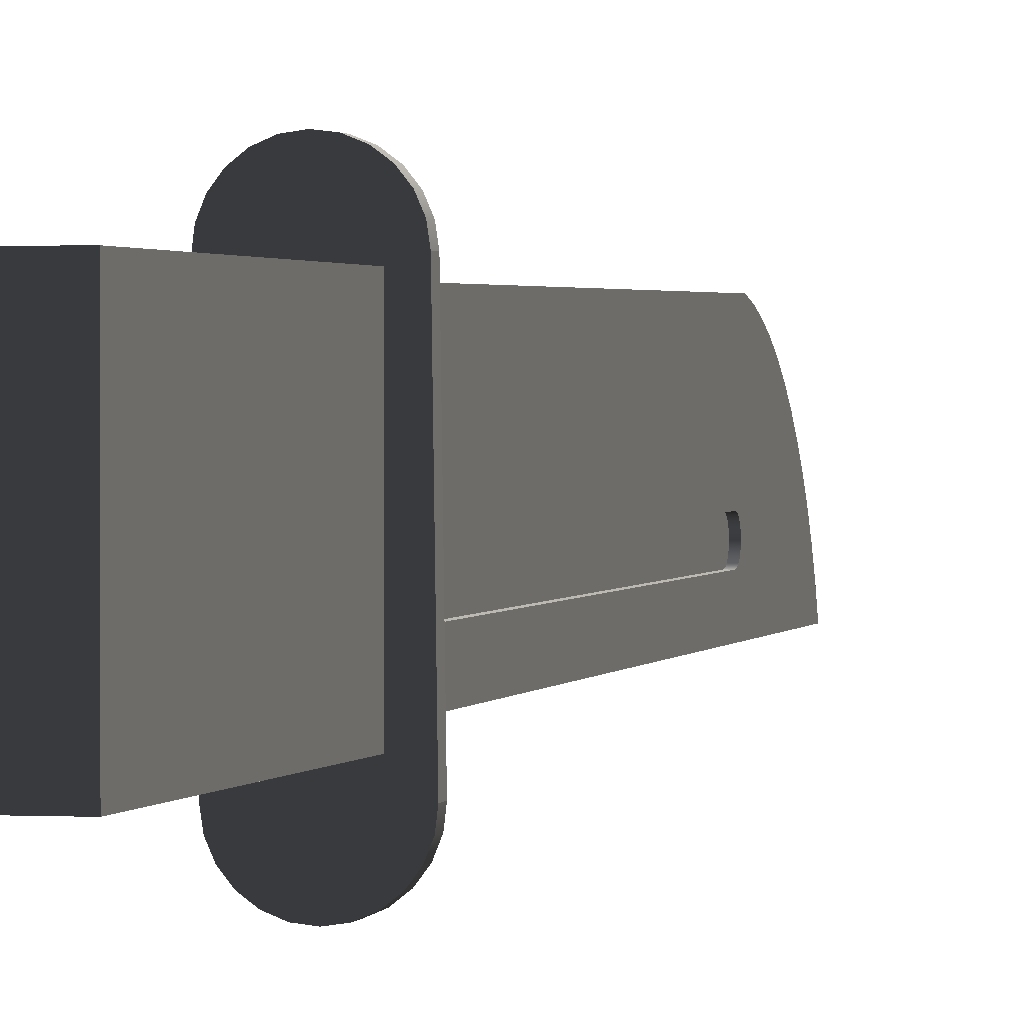
<metadata>
{"format":"obj","ext":"obj","renderer":"f3d","projection":"perspective","resolution":1024,"background":"white","views":[{"elev":1.1,"azim":-166.8,"up":"+Y"}]}
</metadata>
<code>
v 0.000154 -0.005127 -0.02763
v 0.001091 -0.005333 -0.02712
v 0.001091 -0.005127 -0.02763
v 0.000154 -0.005333 -0.02712
v 0.000154 -0.004799 -0.02806
v -0.00071 -0.005127 -0.02763
v 0.000154 -0.001295 -0.02715
v 0.001091 -0.0054 -0.02658
v 0.001091 -0.004799 -0.02806
v -0.00071 -0.004799 -0.02806
v 0.000154 -0.001508 -0.02766
v -0.00071 -0.005333 -0.02712
v 0.000154 -0.001219 -0.02661
v 0.000154 -0.0054 -0.02658
v 0.001091 -0.004368 -0.0284
v 0.000154 -0.004368 -0.0284
v 0.000154 -0.001843 -0.02809
v -0.00071 -0.001219 -0.02661
v 0.001091 -0.001295 -0.02715
v 0.001091 -0.001508 -0.02766
v -0.00071 -0.001295 -0.02715
v 0.001091 -0.00454 0.08707
v -0.00071 -0.004368 -0.0284
v -0.00071 -0.001508 -0.02766
v 0.001091 -0.001843 -0.02809
v -0.00071 -0.0054 -0.02658
v 0.000154 -0.00036 0.08704
v -0.00071 -0.00036 0.08704
v 0.001091 -0.001219 -0.02661
v 0.000154 -0.00454 0.08707
v 0.001091 -0.003866 -0.02861
v 0.000154 -0.003866 -0.02861
v 0.000154 -0.002278 -0.02841
v -0.00071 -0.001843 -0.02809
v 0.001091 -0.004464 0.08761
v 0.001091 -0.003326 -0.02869
v -0.00071 -0.003866 -0.02861
v -0.00071 -0.002278 -0.02841
v 0.001091 -0.002278 -0.02841
v -0.00071 -0.00454 0.08707
v 0.000154 -0.000427 0.08758
v -0.00071 -0.000427 0.08758
v 0.001091 -0.00036 0.08704
v 0.000154 -0.004464 0.08761
v 0.000154 -0.003326 -0.02869
v 0.000154 -0.002784 -0.02862
v -0.00071 -0.002784 -0.02862
v -0.00071 -0.003326 -0.02869
v 0.001091 -0.004252 0.08811
v 0.001091 -0.002784 -0.02862
v -0.00071 -0.004464 0.08761
v 0.000154 -0.000632 0.08808
v 0.001091 -0.000427 0.08758
v -0.00071 -0.000632 0.08808
v 0.000154 -0.004252 0.08811
v 0.001091 -0.003917 0.08854
v -0.00071 -0.004252 0.08811
v 0.000154 -0.000961 0.08852
v 0.001091 -0.000632 0.08808
v -0.00071 -0.000961 0.08852
v 0.000154 -0.003917 0.08854
v 0.000154 -0.001391 0.08885
v -0.00071 -0.001391 0.08885
v 0.001091 -0.002975 0.08908
v 0.000154 -0.002434 0.08914
v 0.001091 -0.002434 0.08914
v 0.000154 -0.001894 0.08907
v 0.001091 -0.001894 0.08907
v 0.001091 -0.000961 0.08852
v 0.000154 -0.003481 0.08887
v -0.00071 -0.003917 0.08854
v -0.00071 -0.001894 0.08907
v -0.00071 -0.002434 0.08914
v 0.000154 -0.002975 0.08908
v -0.00071 -0.002975 0.08908
v 0.001091 -0.001391 0.08885
v 0.001091 -0.003481 0.08887
v -0.00071 -0.003481 0.08887
v 0.001091 -0.01076 -0.04184
v -0.00071 -0.01076 -0.04184
v 0.001091 -0.003479 0.1169
v 0.001091 -0.006446 0.1184
v 0.001091 -0.000655 0.1151
v -0.00071 0.01418 -0.04203
v 0.001091 0.01418 -0.04203
v 0.001091 -0.009534 0.1196
v -0.00071 -0.006446 0.1184
v -0.00071 -0.003479 0.1169
v -0.00071 0.01518 0.09065
v -0.00071 -0.009534 0.1196
v 0.001091 0.002003 0.1131
v -0.00071 -0.000655 0.1151
v 0.001091 0.01518 0.09065
v 0.001091 0.004476 0.1109
v 0.001091 0.01445 0.09389
v -0.00071 0.002003 0.1131
v -0.00071 0.01445 0.09389
v 0.001091 0.006744 0.1085
v -0.00071 0.004476 0.1109
v 0.001091 0.01344 0.09705
v 0.001091 0.008788 0.1058
v -0.00071 0.006744 0.1085
v -0.00071 0.01344 0.09705
v 0.001091 0.0106 0.1031
v -0.00071 0.008788 0.1058
v 0.001091 0.01215 0.1001
v -0.00071 0.0106 0.1031
v -0.00071 0.01215 0.1001
v -0.003142 0.02154 -0.02677
v -0.001516 0.02219 -0.02482
v -0.001516 0.02219 -0.02677
v -0.003142 0.02154 -0.02482
v 0.000221 0.0224 -0.02482
v -0.003719 -0.01982 -0.02677
v -0.004545 0.0205 -0.02677
v -0.002113 -0.02052 -0.02482
v 0.000221 0.0224 -0.02677
v -0.000381 -0.02077 -0.02482
v -0.002113 -0.02052 -0.02677
v -0.005093 -0.01874 -0.02677
v -0.004545 0.0205 -0.02482
v -0.003719 -0.01982 -0.02482
v 0.001953 0.02214 -0.02677
v 0.001356 -0.02057 -0.02482
v -0.005629 0.01912 -0.02677
v -0.006138 -0.01734 -0.02677
v 0.001953 0.02214 -0.02482
v -0.000381 -0.02077 -0.02677
v -0.005093 -0.01874 -0.02482
v -0.005629 0.01912 -0.02482
v -0.006138 -0.01734 -0.02482
v 0.00356 0.02145 -0.02677
v 0.001356 -0.02057 -0.02677
v 0.002982 -0.01992 -0.02482
v -0.006321 0.01752 -0.02677
v -0.006785 -0.01571 -0.02677
v -0.006785 -0.01571 -0.02482
v 0.00356 0.02145 -0.02482
v -0.006321 0.01752 -0.02482
v 0.004933 0.02037 -0.02677
v 0.002982 -0.01992 -0.02677
v 0.004385 -0.01887 -0.02482
v -0.006574 0.01579 -0.02677
v -0.006989 -0.01397 -0.02677
v -0.006989 -0.01397 -0.02482
v -0.006574 0.01579 -0.02482
v 0.004933 0.02037 -0.02482
v 0.005978 0.01896 -0.02482
v 0.004385 -0.01887 -0.02677
v 0.00547 -0.0175 -0.02482
v 0.005978 0.01896 -0.02677
v 0.00547 -0.0175 -0.02677
v 0.006625 0.01734 -0.02482
v 0.006161 -0.01589 -0.02482
v 0.006161 -0.01589 -0.02677
v 0.006625 0.01734 -0.02677
v 0.00683 0.0156 -0.02482
v 0.006414 -0.01416 -0.02482
v 0.006414 -0.01416 -0.02677
v 0.00683 0.0156 -0.02677
v 0.002885 0.001799 -0.02677
v -0.003961 -0.01135 -0.02677
v 0.002885 -0.01135 -0.02677
v -0.003961 -0.003787 -0.02677
v 0.002885 -0.01135 -0.02917
v 0.002885 0.01495 -0.03103
v -0.003961 0.00378 -0.02677
v -0.003961 -0.01135 -0.03178
v 0.002885 -0.01135 -0.03157
v 0.002885 0.01495 -0.03528
v 0.002885 0.01495 -0.02677
v 0.002885 -0.01135 -0.03528
v -0.003961 0.01495 -0.04018
v -0.003961 0.01495 -0.03592
v -0.003961 0.009576 -0.02677
v -0.003961 -0.01135 -0.0368
v 0.002885 -0.01135 -0.04008
v 0.002885 0.01495 -0.04008
v -0.003961 0.01495 -0.04498
v -0.003961 0.01495 -0.03166
v -0.003961 0.01495 -0.02677
v 0.002885 0.01495 -0.04498
v -0.003961 -0.01135 -0.0542
v -0.003961 -0.01135 -0.05954
v -0.003961 -0.01135 -0.04994
v -0.003961 -0.01135 -0.04048
v 0.002885 -0.01135 -0.04376
v 0.002885 0.01495 -0.04948
v -0.003961 0.01495 -0.04955
v -0.003961 -0.01135 -0.06484
v -0.003961 -0.01135 -0.04505
v 0.002885 -0.01135 -0.04498
v -0.003961 0.01495 -0.05405
v 0.002885 -0.01135 -0.06283
v 0.002885 -0.01135 -0.05749
v 0.002885 -0.01135 -0.06813
v 0.002885 -0.01135 -0.05323
v 0.002885 -0.01135 -0.04834
v 0.002885 0.01495 -0.05501
v -0.003961 0.01495 -0.05959
v -0.003961 -0.01135 -0.06941
v 0.002885 -0.01135 -0.05959
v 0.002885 -0.01135 -0.06556
v 0.002885 -0.01135 -0.05501
v 0.002885 -0.01135 -0.07043
v 0.002885 -0.01135 -0.04948
v -0.003961 -0.01135 -0.07392
v 0.002885 -0.01135 -0.07372
v 0.002885 0.01495 -0.05959
v -0.003961 0.01495 -0.06471
v -0.003961 -0.01135 -0.07945
v 0.002885 -0.01135 -0.07945
v 0.002885 -0.01135 -0.07659
v 0.002885 0.01495 -0.07043
v 0.002885 0.01495 -0.06556
v 0.002885 0.01495 -0.07702
v 0.002885 0.001405 -0.07945
v -0.003961 -0.003481 -0.07945
v 0.002885 -0.004974 -0.07945
v 0.002885 0.01061 -0.07945
v -0.003961 0.01495 -0.07068
v -0.003961 0.00439 -0.07945
v -0.000518 0.01495 -0.07945
v -0.003961 0.01495 -0.07555
v 0.002885 0.01495 -0.07945
v -0.003961 0.01495 -0.07945
v -0.003961 0.01026 -0.07945
g mesh1_mesh1-geometry
f 1 2 3
f 2 1 4
f 3 5 1
f 6 4 1
f 7 4 1
f 1 4 7
f 4 8 2
f 5 3 9
f 10 1 5
f 11 1 5
f 5 1 11
f 4 6 12
f 1 10 6
f 13 4 7
f 7 4 13
f 7 1 11
f 11 1 7
f 8 4 14
f 15 5 9
f 16 10 5
f 11 5 17
f 17 5 11
f 12 14 4
f 13 14 4
f 4 14 13
f 18 7 13
f 19 13 7
f 20 7 11
f 21 11 7
f 14 22 8
f 5 15 16
f 10 16 23
f 17 5 16
f 16 5 17
f 24 17 11
f 25 11 17
f 14 12 26
f 27 14 13
f 13 14 27
f 7 18 21
f 13 28 18
f 13 19 29
f 7 20 19
f 11 25 20
f 11 21 24
f 22 14 30
f 31 16 15
f 32 23 16
f 17 16 33
f 33 16 17
f 17 24 34
f 33 25 17
f 26 30 14
f 27 30 14
f 14 30 27
f 28 13 27
f 29 27 13
f 30 35 22
f 36 32 31
f 16 31 32
f 23 32 37
f 33 16 32
f 32 16 33
f 17 38 33
f 38 17 34
f 25 33 39
f 30 26 40
f 41 30 27
f 27 30 41
f 27 42 28
f 27 29 43
f 35 30 44
f 32 36 45
f 45 37 32
f 33 32 46
f 46 32 33
f 47 33 38
f 46 39 33
f 40 44 30
f 37 45 48
f 41 44 30
f 30 44 41
f 43 41 27
f 42 27 41
f 44 49 35
f 50 45 36
f 46 32 45
f 45 32 46
f 33 47 46
f 39 46 50
f 44 40 51
f 46 48 45
f 52 44 41
f 41 44 52
f 41 43 53
f 41 54 42
f 49 44 55
f 45 50 46
f 48 46 47
f 51 55 44
f 52 55 44
f 44 55 52
f 53 52 41
f 54 41 52
f 55 56 49
f 55 51 57
f 58 55 52
f 52 55 58
f 52 53 59
f 52 60 54
f 56 55 61
f 57 61 55
f 58 61 55
f 55 61 58
f 59 58 52
f 60 52 58
f 60 62 63
f 64 65 66
f 66 67 68
f 58 59 69
f 70 56 61
f 61 57 71
f 62 61 58
f 58 61 62
f 62 60 58
f 63 67 72
f 67 63 62
f 73 74 75
f 72 65 73
f 65 64 74
f 67 66 65
f 68 62 76
f 62 68 67
f 76 58 69
f 56 70 77
f 61 78 70
f 62 70 61
f 61 70 62
f 78 61 71
f 58 76 62
f 65 72 67
f 67 70 62
f 62 70 67
f 74 73 65
f 70 75 74
f 77 74 64
f 74 67 65
f 65 67 74
f 74 77 70
f 75 70 78
f 67 74 70
f 70 74 67
g mesh1_mesh1-geometry
f 3 2 1
f 4 1 2
f 3 79 2
f 1 5 3
f 1 4 6
f 2 8 4
f 2 79 8
f 9 79 3
f 9 3 5
f 5 1 10
f 12 6 4
f 6 10 1
f 14 4 8
f 8 79 22
f 15 79 9
f 9 5 15
f 5 10 16
f 6 12 80
f 4 14 12
f 10 6 80
f 13 7 18
f 7 13 19
f 11 7 20
f 7 11 21
f 8 22 14
f 22 79 81
f 31 79 15
f 16 15 5
f 23 16 10
f 11 17 24
f 17 11 25
f 12 26 80
f 26 12 14
f 23 10 80
f 21 18 7
f 18 28 13
f 29 19 13
f 19 20 7
f 20 25 11
f 24 21 11
f 30 14 22
f 81 79 82
f 83 22 81
f 36 79 31
f 15 16 31
f 16 23 32
f 34 24 17
f 17 25 33
f 26 40 80
f 14 30 26
f 37 23 80
f 27 13 28
f 13 27 29
f 21 84 18
f 18 84 28
f 19 29 85
f 20 19 85
f 25 20 85
f 24 84 21
f 22 35 30
f 86 82 79
f 82 87 81
f 35 22 83
f 81 88 83
f 79 36 85
f 31 32 36
f 32 31 16
f 37 32 23
f 33 38 17
f 34 84 24
f 34 17 38
f 39 33 25
f 40 88 80
f 40 26 30
f 48 37 80
f 28 42 27
f 43 29 27
f 84 89 28
f 29 43 85
f 39 25 85
f 44 30 35
f 86 90 82
f 86 79 90
f 88 81 87
f 87 82 90
f 91 35 83
f 92 83 88
f 36 50 85
f 79 84 85
f 85 84 79
f 45 36 32
f 32 37 45
f 38 33 47
f 38 84 34
f 33 39 46
f 88 87 80
f 92 88 40
f 30 44 40
f 48 45 37
f 84 48 80
f 27 41 43
f 41 27 42
f 28 89 42
f 89 84 93
f 85 43 93
f 50 39 85
f 35 49 44
f 80 90 79
f 90 80 87
f 94 35 91
f 83 92 91
f 36 45 50
f 84 79 80
f 80 79 84
f 85 93 84
f 46 47 33
f 47 84 38
f 50 46 39
f 51 92 40
f 51 40 44
f 45 48 46
f 48 84 47
f 53 43 41
f 42 54 41
f 42 89 54
f 93 95 89
f 53 93 43
f 55 44 49
f 49 35 94
f 91 96 94
f 96 91 92
f 46 50 45
f 47 46 48
f 96 92 51
f 44 55 51
f 41 52 53
f 52 41 54
f 54 89 60
f 97 89 95
f 93 66 95
f 59 93 53
f 49 56 55
f 98 49 94
f 99 94 96
f 99 96 51
f 57 51 55
f 59 53 52
f 54 60 52
f 60 89 63
f 89 97 73
f 95 100 97
f 66 64 95
f 66 93 68
f 69 93 59
f 61 55 56
f 56 49 101
f 101 49 98
f 98 94 102
f 99 102 94
f 57 99 51
f 55 61 57
f 52 58 59
f 58 52 60
f 63 89 72
f 63 62 60
f 73 97 75
f 73 72 89
f 103 97 100
f 95 64 100
f 66 65 64
f 68 93 76
f 68 67 66
f 76 93 69
f 69 59 58
f 61 56 70
f 104 56 101
f 101 98 105
f 102 105 98
f 102 99 57
f 71 57 61
f 58 60 62
f 72 67 63
f 62 63 67
f 97 103 75
f 75 74 73
f 73 65 72
f 100 106 103
f 64 77 100
f 74 64 65
f 65 66 67
f 76 62 68
f 67 68 62
f 69 58 76
f 77 70 56
f 70 78 61
f 77 56 104
f 104 101 107
f 105 107 101
f 105 102 57
f 71 105 57
f 71 61 78
f 62 76 58
f 67 72 65
f 75 103 78
f 65 73 74
f 74 75 70
f 108 103 106
f 100 77 106
f 64 74 77
f 70 77 74
f 78 70 75
f 106 77 104
f 107 108 104
f 107 105 71
f 78 107 71
f 103 108 78
f 106 104 108
f 108 107 78
g mesh1_mesh1-geometry
f 2 79 3
f 8 79 2
f 3 79 9
f 22 79 8
f 9 79 15
f 80 12 6
f 80 6 10
f 81 79 22
f 15 79 31
f 80 26 12
f 80 10 23
f 82 79 81
f 81 22 83
f 31 79 36
f 80 40 26
f 80 23 37
f 18 84 21
f 28 84 18
f 85 29 19
f 85 19 20
f 85 20 25
f 21 84 24
f 79 82 86
f 81 87 82
f 83 22 35
f 83 88 81
f 85 36 79
f 24 84 34
f 80 88 40
f 80 37 48
f 28 89 84
f 85 43 29
f 85 25 39
f 82 90 86
f 90 79 86
f 87 81 88
f 90 82 87
f 83 35 91
f 88 83 92
f 85 50 36
f 34 84 38
f 80 87 88
f 40 88 92
f 80 48 84
f 42 89 28
f 93 84 89
f 93 43 85
f 85 39 50
f 79 90 80
f 87 80 90
f 91 35 94
f 91 92 83
f 84 93 85
f 38 84 47
f 40 92 51
f 47 84 48
f 54 89 42
f 89 95 93
f 43 93 53
f 94 35 49
f 94 96 91
f 92 91 96
f 51 92 96
f 60 89 54
f 95 89 97
f 95 66 93
f 53 93 59
f 94 49 98
f 96 94 99
f 51 96 99
f 63 89 60
f 73 97 89
f 97 100 95
f 95 64 66
f 68 93 66
f 59 93 69
f 101 49 56
f 98 49 101
f 102 94 98
f 94 102 99
f 51 99 57
f 72 89 63
f 75 97 73
f 89 72 73
f 100 97 103
f 100 64 95
f 76 93 68
f 69 93 76
f 101 56 104
f 105 98 101
f 98 105 102
f 57 99 102
f 75 103 97
f 103 106 100
f 100 77 64
f 104 56 77
f 107 101 104
f 101 107 105
f 57 102 105
f 57 105 71
f 78 103 75
f 106 103 108
f 106 77 100
f 104 77 106
f 104 108 107
f 71 105 107
f 71 107 78
f 78 108 103
f 108 104 106
f 78 107 108
g mesh2_mesh2-geometry
l 79 80
l 80 84
g mesh3_mesh3-geometry
f 109 110 111
f 110 109 112
f 111 110 109
f 112 109 110
f 113 111 110
f 110 111 113
f 111 114 109
f 109 114 111
f 115 112 109
f 109 112 115
f 116 110 112
f 112 110 116
f 111 113 117
f 117 113 111
f 118 113 110
f 110 113 118
f 111 119 114
f 114 119 111
f 109 114 120
f 120 114 109
f 112 115 121
f 121 115 112
f 109 120 115
f 115 120 109
f 118 110 116
f 116 110 118
f 116 112 122
f 122 112 116
f 113 123 117
f 117 123 113
f 117 119 111
f 111 119 117
f 124 113 118
f 118 113 124
f 116 114 119
f 119 114 116
f 122 120 114
f 114 120 122
f 125 121 115
f 115 121 125
f 122 112 121
f 121 112 122
f 115 120 126
f 126 120 115
f 119 118 116
f 116 118 119
f 114 116 122
f 122 116 114
f 123 113 127
f 127 113 123
f 123 128 117
f 117 128 123
f 117 128 119
f 119 128 117
f 124 127 113
f 113 127 124
f 128 124 118
f 118 124 128
f 120 122 129
f 129 122 120
f 121 125 130
f 130 125 121
f 115 126 125
f 125 126 115
f 122 121 129
f 129 121 122
f 120 131 126
f 126 131 120
f 118 119 128
f 128 119 118
f 127 132 123
f 123 132 127
f 123 133 128
f 128 133 123
f 134 127 124
f 124 127 134
f 124 128 133
f 133 128 124
f 131 120 129
f 129 120 131
f 135 130 125
f 125 130 135
f 129 121 130
f 130 121 129
f 125 126 136
f 136 126 125
f 137 126 131
f 131 126 137
f 132 127 138
f 138 127 132
f 132 133 123
f 123 133 132
f 134 138 127
f 127 138 134
f 133 134 124
f 124 134 133
f 129 130 131
f 131 130 129
f 130 135 139
f 139 135 130
f 125 136 135
f 135 136 125
f 126 137 136
f 136 137 126
f 131 139 137
f 137 139 131
f 138 140 132
f 132 140 138
f 132 141 133
f 133 141 132
f 142 138 134
f 134 138 142
f 134 133 141
f 141 133 134
f 131 130 139
f 139 130 131
f 143 139 135
f 135 139 143
f 135 136 144
f 144 136 135
f 145 136 137
f 137 136 145
f 137 139 146
f 146 139 137
f 140 138 147
f 147 138 140
f 140 141 132
f 132 141 140
f 142 147 138
f 138 147 142
f 141 142 134
f 134 142 141
f 139 143 146
f 146 143 139
f 135 144 143
f 143 144 135
f 136 145 144
f 144 145 136
f 137 146 145
f 145 146 137
f 148 140 147
f 147 140 148
f 140 149 141
f 141 149 140
f 150 147 142
f 142 147 150
f 142 141 149
f 149 141 142
f 144 146 143
f 143 146 144
f 146 144 145
f 145 144 146
f 140 148 151
f 151 148 140
f 150 148 147
f 147 148 150
f 151 149 140
f 140 149 151
f 142 152 150
f 150 152 142
f 152 142 149
f 149 142 152
f 153 151 148
f 148 151 153
f 154 148 150
f 150 148 154
f 151 152 149
f 149 152 151
f 155 150 152
f 152 150 155
f 151 153 156
f 156 153 151
f 154 153 148
f 148 153 154
f 150 155 154
f 154 155 150
f 156 152 151
f 151 152 156
f 156 155 152
f 152 155 156
f 157 156 153
f 153 156 157
f 158 153 154
f 154 153 158
f 159 154 155
f 155 154 159
f 160 155 156
f 156 155 160
f 156 157 160
f 160 157 156
f 153 158 157
f 157 158 153
f 154 159 158
f 158 159 154
f 155 160 159
f 159 160 155
f 158 160 157
f 157 160 158
f 160 158 159
f 159 158 160
g mesh4_mesh4-geometry
l 149 141
l 152 149
l 141 133
l 155 152
l 133 128
l 159 155
l 128 119
l 159 158
l 159 160
l 119 114
l 158 157
l 158 154
l 160 156
l 160 157
l 114 120
l 157 153
l 154 150
l 156 151
l 120 126
l 153 148
l 150 142
l 151 140
l 126 136
l 148 147
l 142 134
l 140 132
l 136 144
l 147 138
l 134 124
l 132 123
l 143 144
l 144 145
l 138 127
l 124 118
l 123 117
l 135 143
l 143 146
l 137 145
l 146 145
l 127 113
l 118 116
l 117 111
l 125 135
l 139 146
l 131 137
l 113 110
l 116 122
l 111 109
l 115 125
l 130 139
l 129 131
l 110 112
l 122 129
l 109 115
l 121 130
l 112 121
g mesh5_mesh5-geometry
f 161 162 163
f 162 161 164
f 163 162 161
f 164 161 162
f 163 165 162
f 161 166 163
f 164 161 167
f 167 161 164
f 162 168 164
f 165 169 162
f 165 163 169
f 170 163 166
f 171 166 161
f 167 161 171
f 171 161 167
f 164 168 167
f 168 162 172
f 172 162 169
f 163 170 169
f 170 166 173
f 166 171 174
f 167 171 175
f 175 171 167
f 176 167 168
f 172 177 168
f 169 178 172
f 178 169 170
f 174 173 166
f 173 179 170
f 180 174 171
f 175 171 181
f 181 171 175
f 167 176 175
f 176 168 177
f 172 182 177
f 182 172 178
f 178 170 179
f 174 183 173
f 173 184 179
f 180 185 174
f 180 171 181
f 175 186 181
f 186 175 176
f 177 187 176
f 188 177 182
f 182 178 189
f 179 189 178
f 184 173 183
f 183 174 185
f 190 179 184
f 185 180 191
f 181 191 180
f 191 181 186
f 186 176 187
f 187 177 192
f 177 188 192
f 188 182 193
f 189 193 182
f 179 190 189
f 184 183 194
f 183 185 195
f 190 184 196
f 185 191 197
f 191 186 198
f 187 192 186
f 199 192 188
f 193 200 188
f 189 201 193
f 201 189 190
f 194 183 202
f 194 203 184
f 195 185 204
f 195 202 183
f 196 184 203
f 196 205 190
f 197 191 206
f 197 204 185
f 198 186 192
f 198 206 191
f 192 199 206
f 199 188 200
f 193 207 200
f 207 193 201
f 201 190 208
f 194 202 203
f 195 204 202
f 196 203 205
f 208 190 205
f 197 206 204
f 198 192 206
f 209 206 199
f 200 210 199
f 211 200 207
f 207 201 212
f 208 213 201
f 202 214 203
f 204 215 202
f 203 216 205
f 208 205 217
f 206 209 204
f 209 199 210
f 210 200 218
f 211 218 200
f 207 212 211
f 212 201 213
f 213 208 219
f 216 203 214
f 214 202 215
f 215 204 209
f 205 216 220
f 220 217 205
f 217 219 208
f 210 221 209
f 218 222 210
f 211 212 218
f 219 212 213
f 216 214 223
f 214 215 224
f 215 209 221
f 225 220 216
f 220 222 217
f 217 218 219
f 221 210 222
f 222 218 217
f 219 218 212
f 224 223 214
f 225 216 223
f 221 224 215
f 225 226 220
f 227 222 220
f 222 227 221
f 226 223 224
f 223 226 225
f 224 221 227
f 226 227 220
f 227 226 224
g mesh5_mesh5-geometry
f 162 165 163
f 169 163 165
f 161 166 171
f 167 168 164
f 169 170 163
f 174 171 166
f 168 167 176
f 168 177 172
f 170 169 178
f 170 179 173
f 171 174 180
f 177 168 176
f 177 182 172
f 179 170 178
f 179 184 173
f 174 185 180
f 181 186 175
f 182 177 188
f 185 174 183
f 184 179 190
f 186 181 191
f 193 182 188
f 182 193 189
f 195 185 183
f 196 184 190
f 198 186 191
f 186 192 187
f 193 201 189
f 184 203 194
f 204 185 195
f 203 184 196
f 185 204 197
f 192 186 198
f 206 199 192
f 201 193 207
f 202 204 195
f 205 203 196
f 206 192 198
f 199 206 209
f 199 210 200
f 212 201 207
f 201 213 208
f 202 215 204
f 205 216 203
f 210 199 209
f 218 200 210
f 200 218 211
f 213 201 212
f 219 208 213
f 215 202 214
f 220 216 205
f 208 219 217
f 224 215 214
f 216 220 225
f 223 216 225
f 215 224 221
f 221 227 222
f 227 221 224
g mesh5_mesh5-geometry
f 163 166 161
f 166 163 170
f 173 166 170
f 172 178 169
f 166 173 174
f 178 172 182
f 181 171 180
f 189 178 182
f 178 189 179
f 192 177 187
f 192 188 177
f 188 192 199
f 188 200 193
f 200 188 199
f 203 202 194
f 204 206 197
f 203 214 202
f 217 205 208
f 204 209 206
f 214 203 216
f 209 204 215
f 205 217 220
f 209 221 210
f 213 212 219
f 223 214 216
f 221 209 215
f 214 223 224
f 224 223 226
g mesh5_mesh5-geometry
f 164 168 162
f 162 169 165
f 172 162 168
f 169 162 172
f 175 176 167
f 173 183 174
f 176 175 186
f 176 187 177
f 183 173 184
f 191 180 185
f 180 191 181
f 187 176 186
f 189 190 179
f 194 183 184
f 197 191 185
f 190 189 201
f 202 183 194
f 183 202 195
f 190 205 196
f 206 191 197
f 191 206 198
f 200 207 193
f 208 190 201
f 205 190 208
f 207 200 211
f 211 212 207
f 210 222 218
f 222 210 221
f 224 226 227
g mesh5_mesh5-geometry
f 218 212 211
f 217 222 220
f 219 218 217
f 217 218 222
f 212 218 219
f 220 226 225
f 220 222 227
f 225 226 223
f 220 227 226
g mesh6_mesh6-geometry
l 163 161
l 162 163
l 161 171
l 164 162
l 171 181
l 167 164
l 181 175
l 175 167

</code>
